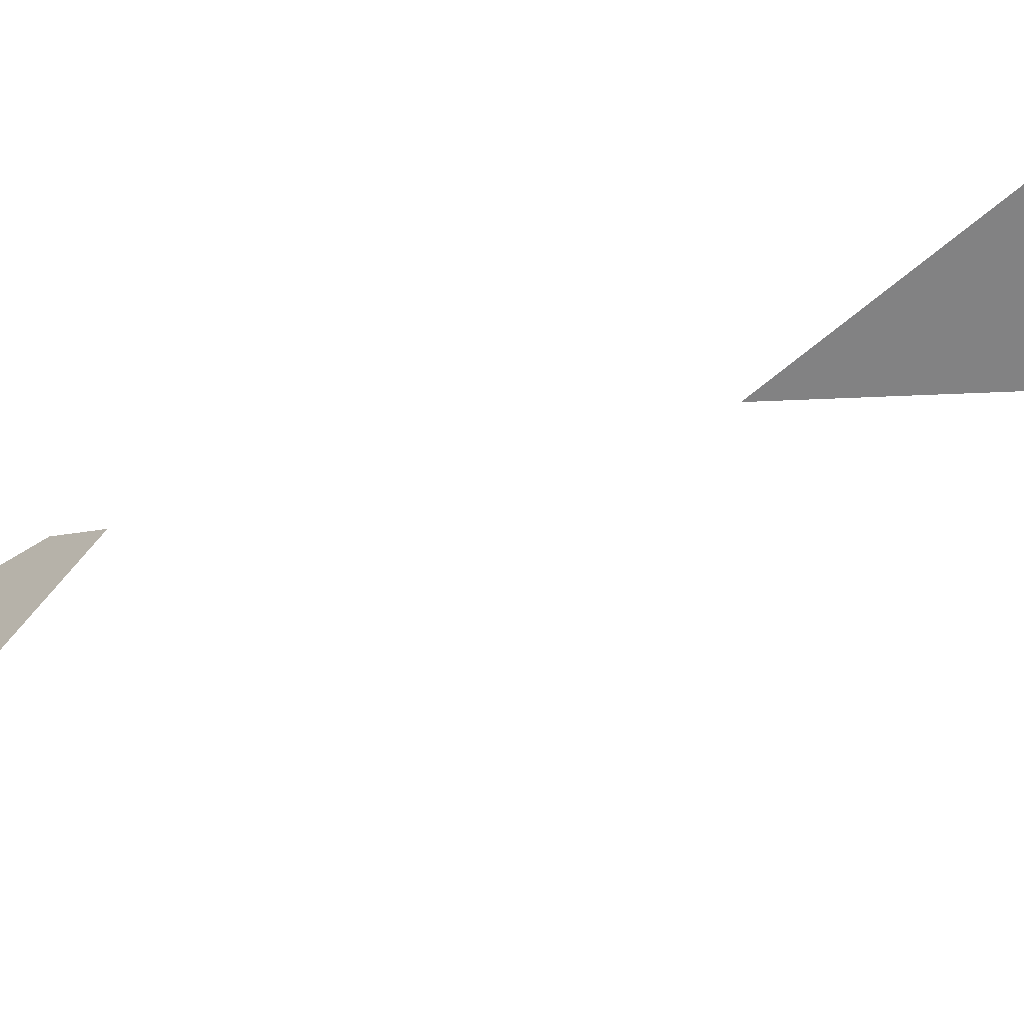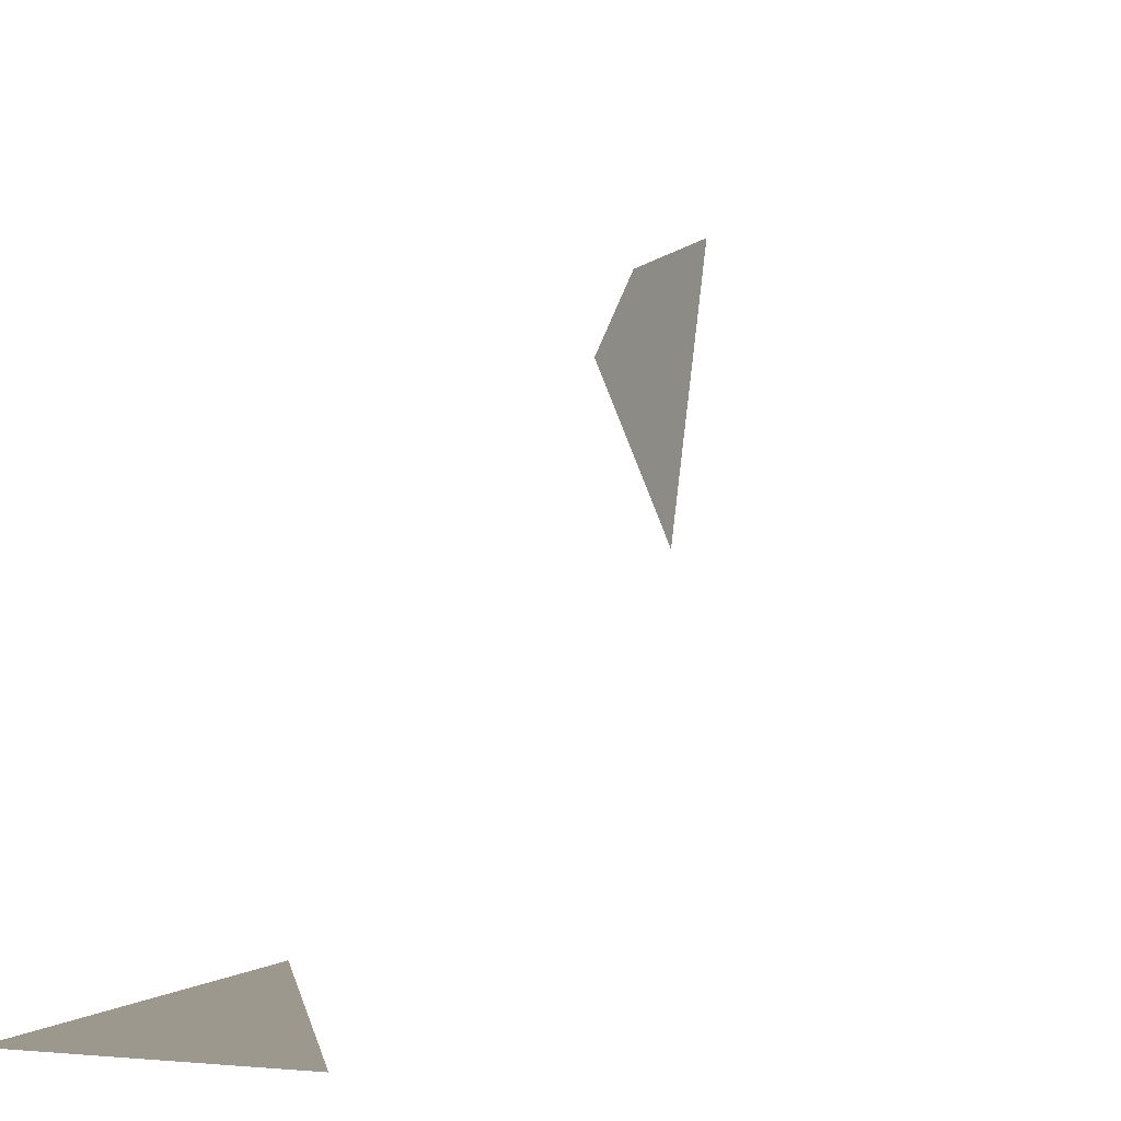
<metadata>
{"format":"obj","ext":"obj","renderer":"f3d","projection":"perspective","resolution":1024,"background":"white","views":[{"elev":-63.4,"azim":127.1,"up":"+Z"},{"elev":-0.0,"azim":-154.6,"up":"+Z"}]}
</metadata>
<code>
o object/wardrobe/1
v -52 0 -60
v -4 0 -60
v -10 -64 -56
v 0 -216 0
v 0 -184 32
v 0 -200 48
v 0 -232 56
f 1 2 3
f 4 5 6
f 4 6 7
f 4 7 5
f 5 7 6

</code>
